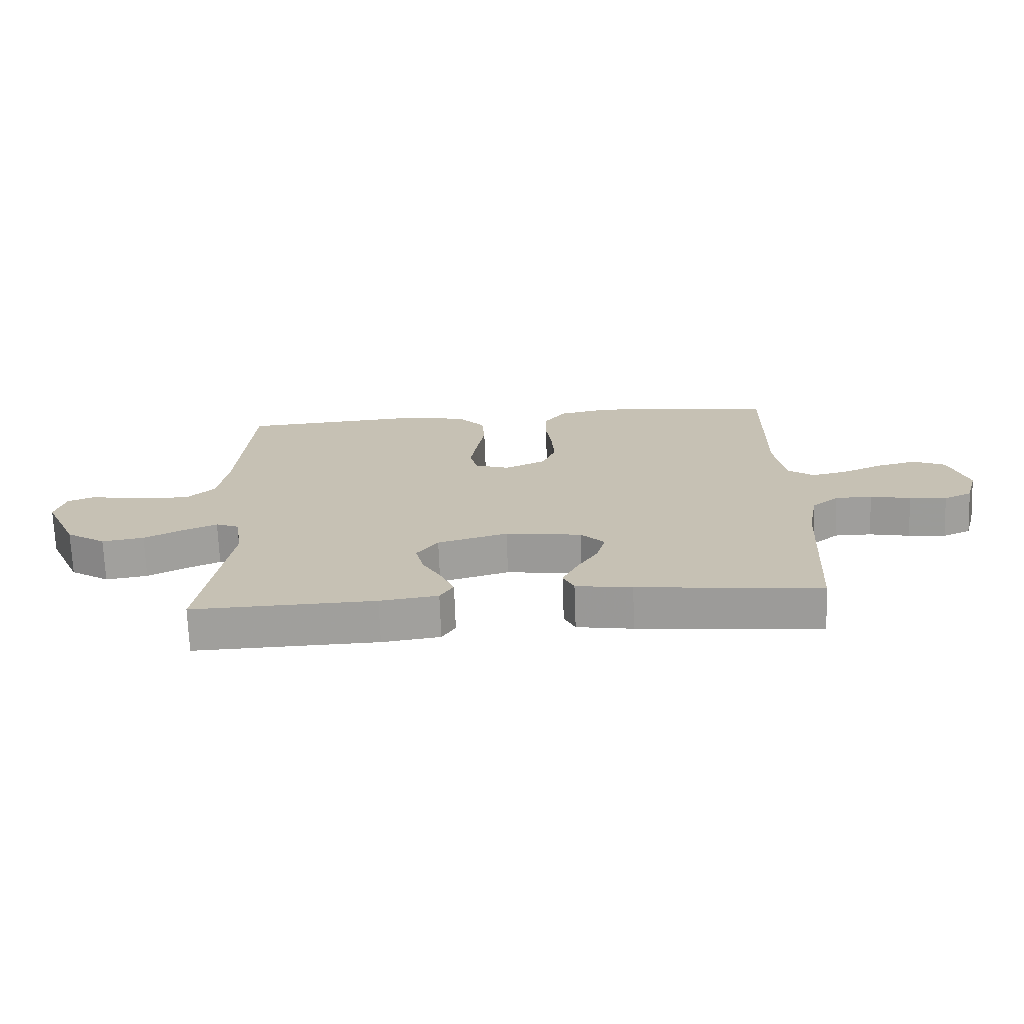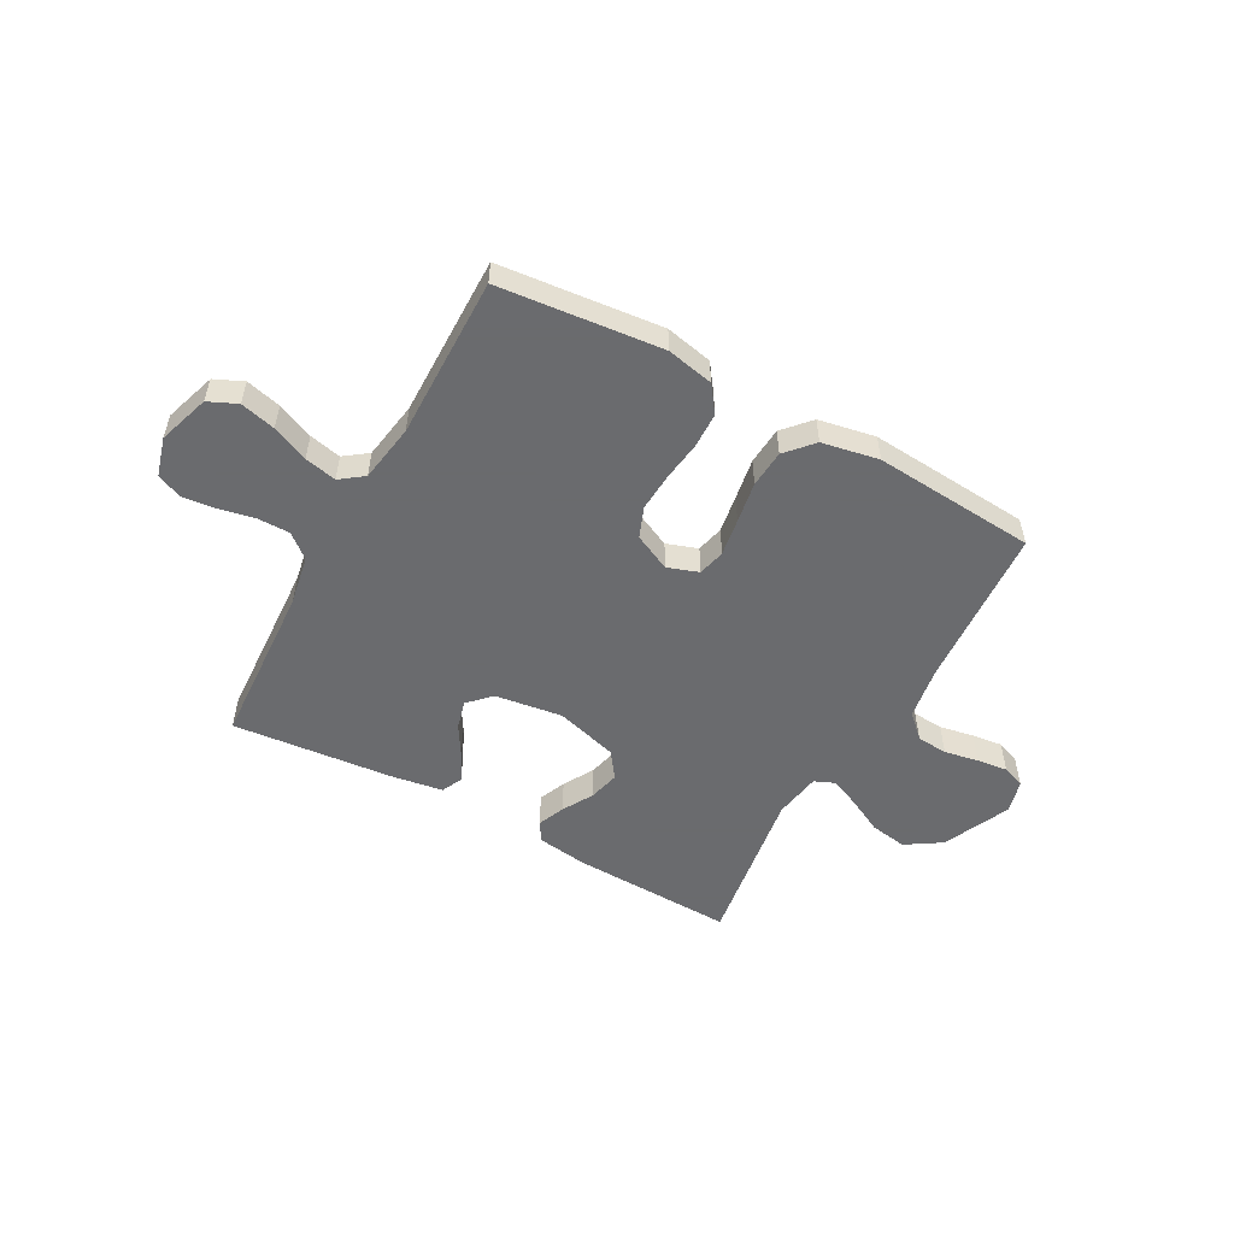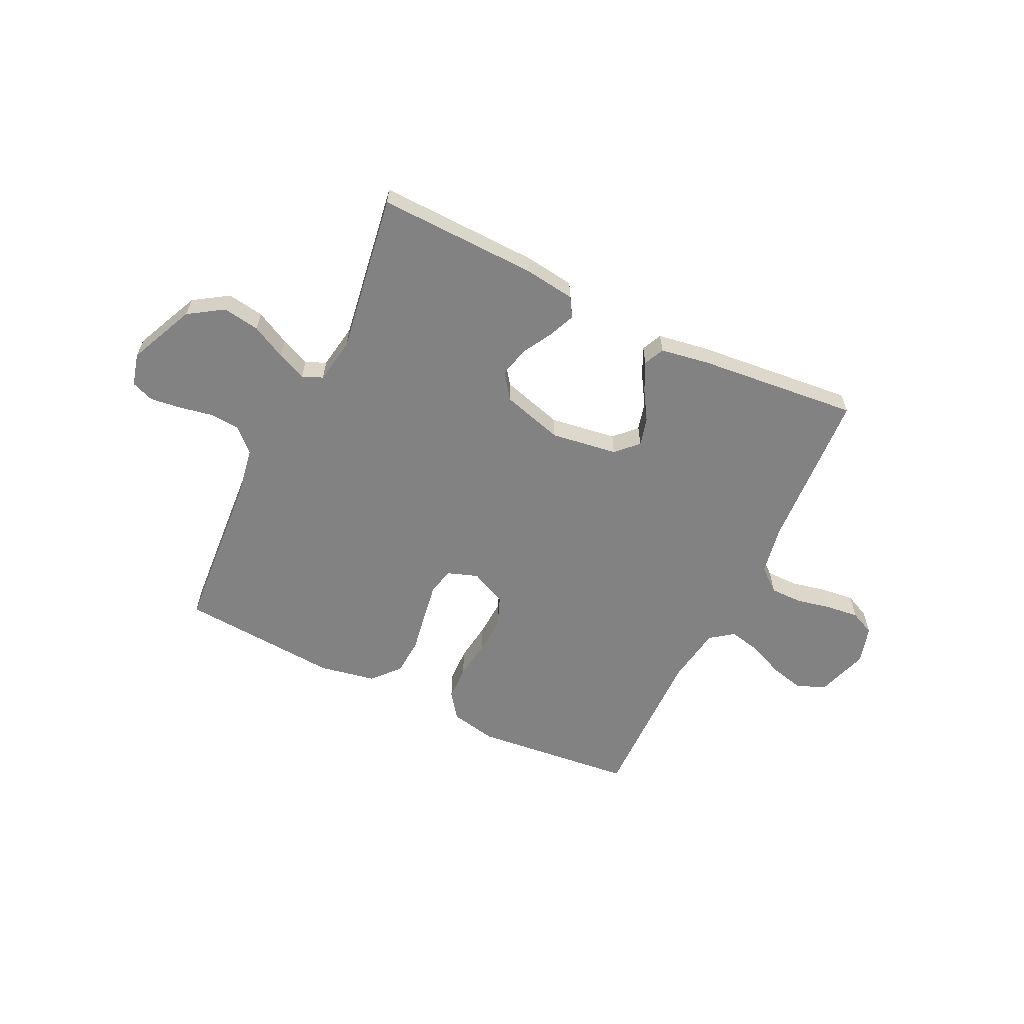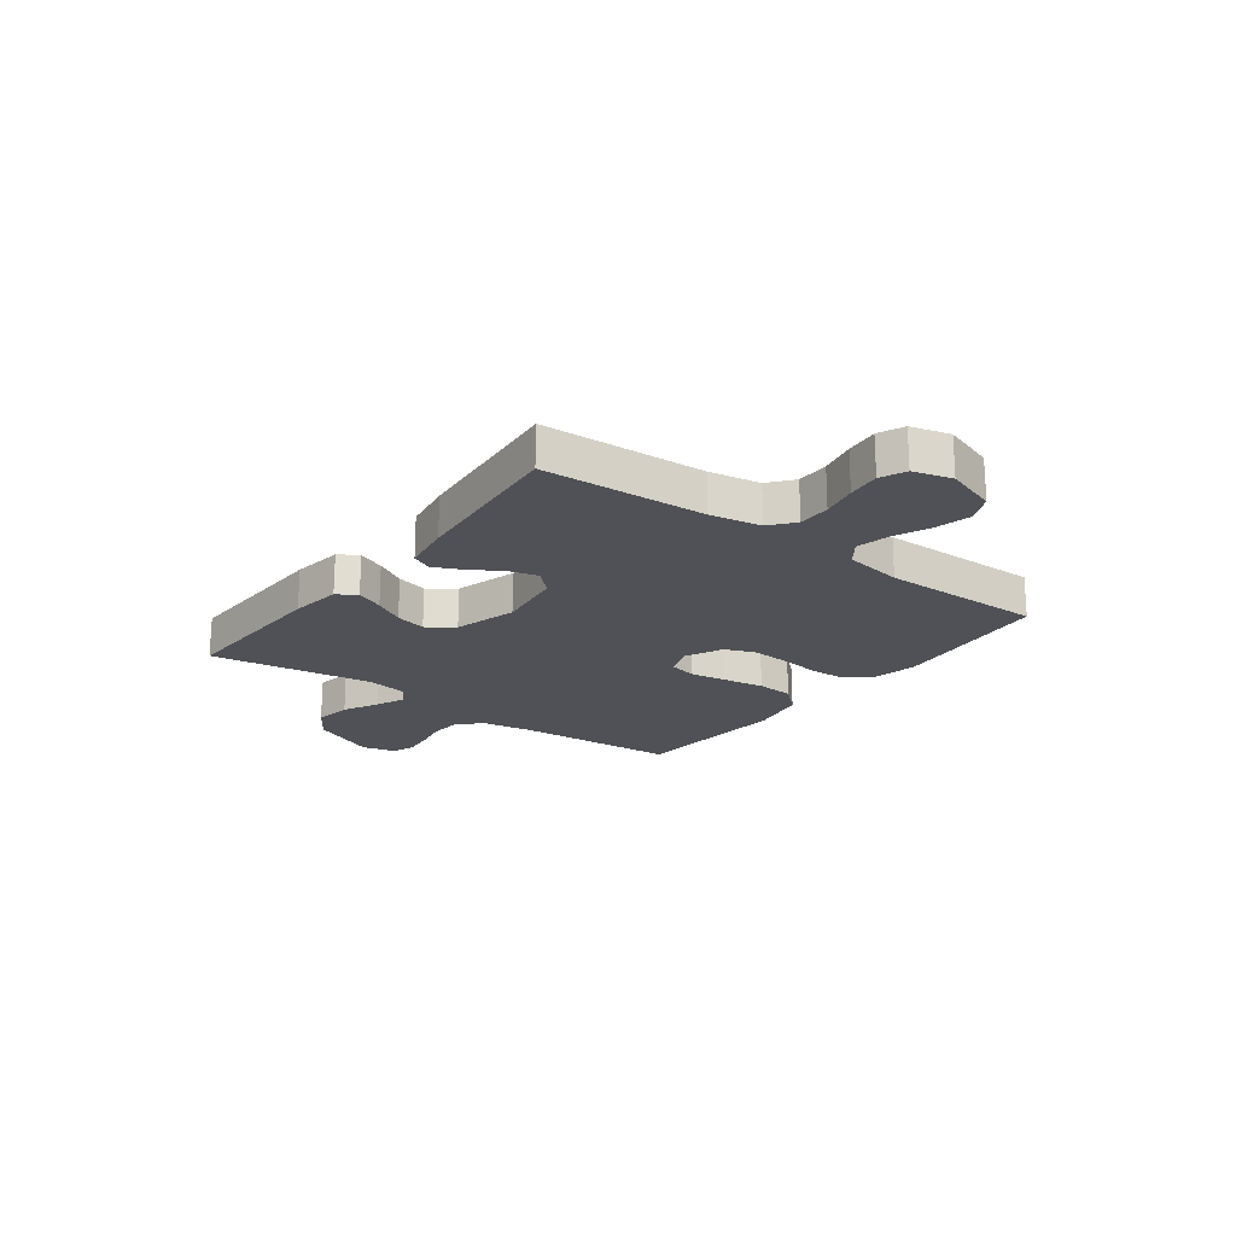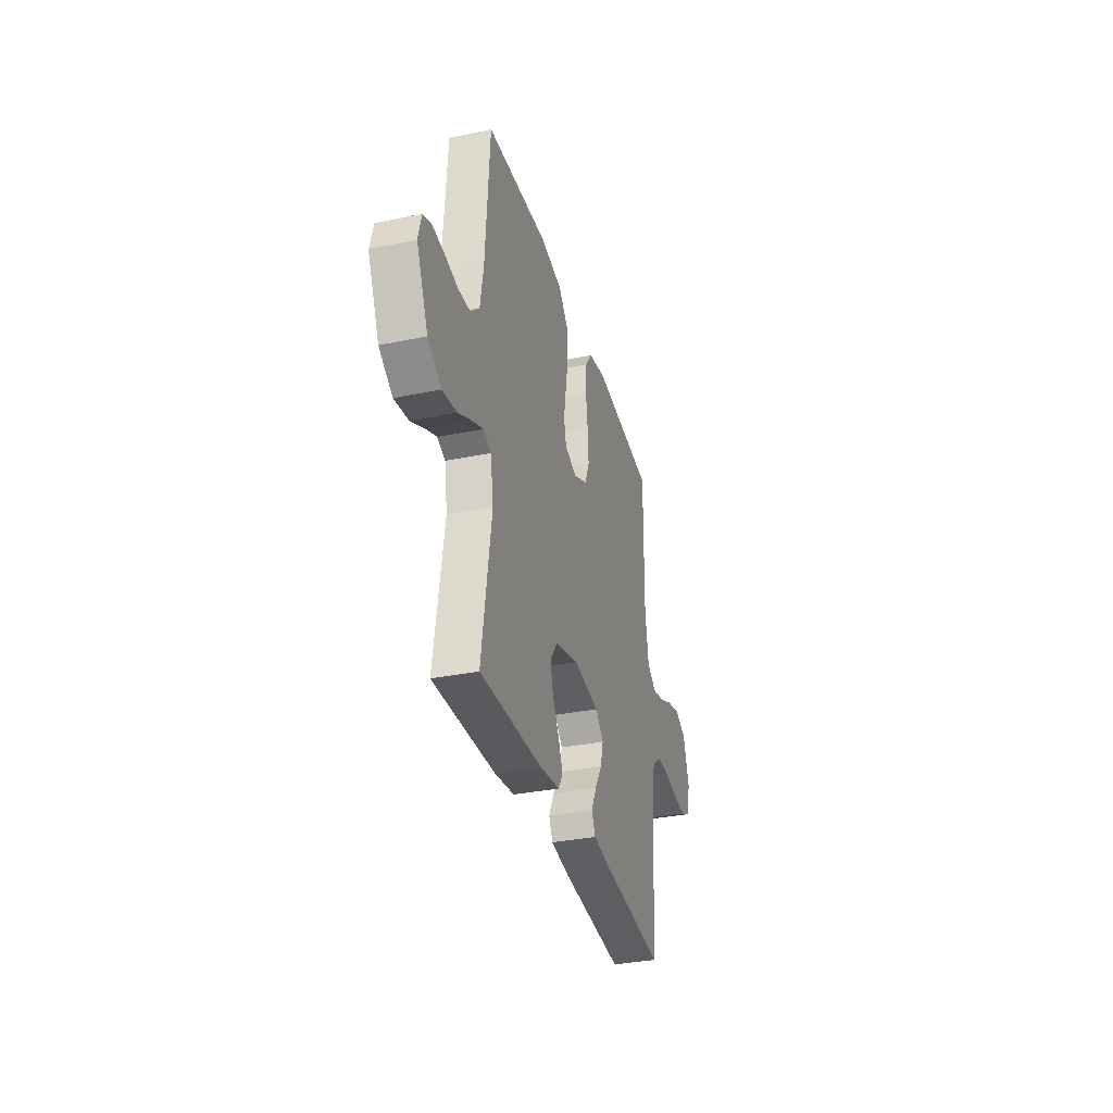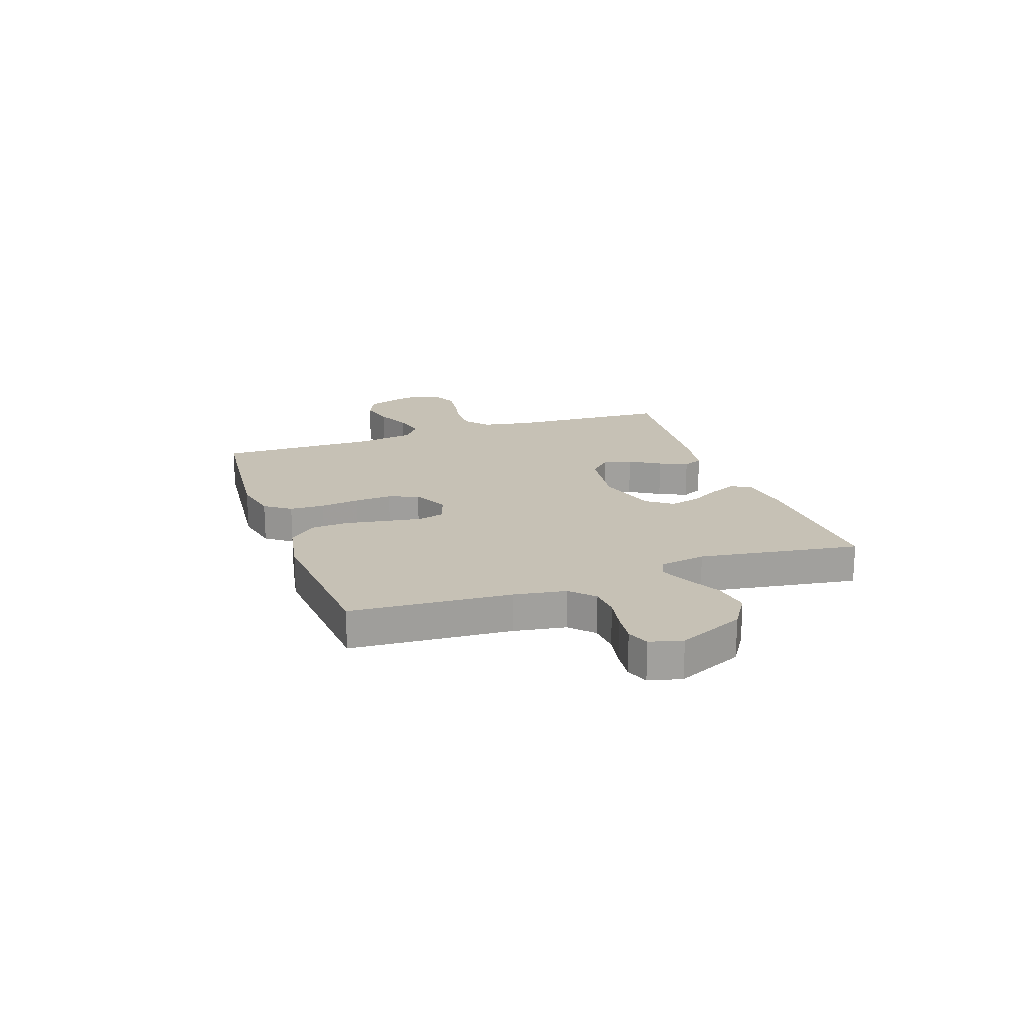
<metadata>
{"format":"obj","ext":"obj","renderer":"f3d","projection":"perspective","resolution":1024,"background":"white","views":[{"elev":-71.0,"azim":-177.9,"up":"+Z"},{"elev":-53.3,"azim":-28.9,"up":"+Y"},{"elev":-60.8,"azim":154.3,"up":"+Y"},{"elev":-20.3,"azim":-126.9,"up":"+Y"},{"elev":-33.5,"azim":105.7,"up":"+Z"},{"elev":18.7,"azim":70.6,"up":"+Y"}]}
</metadata>
<code>
v -0.5 0.07 -0.5
v -0.517 0.07 -0.2
v -0.534 0.07 -0.107
v -0.578 0.07 -0.071
v -0.638 0.07 -0.071
v -0.704 0.07 -0.085
v -0.765 0.07 -0.092
v -0.811 0.07 -0.071
v -0.831 0.07 0
v -0.8 0.07 0.095
v -0.747 0.07 0.119
v -0.682 0.07 0.103
v -0.615 0.07 0.074
v -0.556 0.07 0.061
v -0.513 0.07 0.093
v -0.496 0.07 0.2
v -0.5 0.07 0.5
v -0.2 0.07 0.531
v -0.113 0.07 0.513
v -0.078 0.07 0.465
v -0.076 0.07 0.4
v -0.086 0.07 0.326
v -0.09 0.07 0.256
v -0.068 0.07 0.2
v 0 0.07 0.168
v 0.057 0.07 0.188
v 0.069 0.07 0.238
v 0.058 0.07 0.307
v 0.045 0.07 0.383
v 0.05 0.07 0.452
v 0.095 0.07 0.502
v 0.2 0.07 0.522
v 0.5 0.07 0.5
v 0.521 0.07 0.2
v 0.537 0.07 0.103
v 0.58 0.07 0.062
v 0.637 0.07 0.058
v 0.7 0.07 0.07
v 0.757 0.07 0.077
v 0.799 0.07 0.061
v 0.815 0.07 0
v 0.759 0.07 -0.124
v 0.694 0.07 -0.166
v 0.625 0.07 -0.155
v 0.561 0.07 -0.122
v 0.506 0.07 -0.098
v 0.468 0.07 -0.114
v 0.454 0.07 -0.2
v 0.5 0.07 -0.5
v 0.2 0.07 -0.491
v 0.105 0.07 -0.478
v 0.083 0.07 -0.442
v 0.104 0.07 -0.392
v 0.136 0.07 -0.336
v 0.15 0.07 -0.279
v 0.115 0.07 -0.231
v 0 0.07 -0.198
v -0.125 0.07 -0.216
v -0.164 0.07 -0.256
v -0.15 0.07 -0.309
v -0.115 0.07 -0.366
v -0.09 0.07 -0.418
v -0.108 0.07 -0.456
v -0.2 0.07 -0.471
v -0.5 0 -0.5
v -0.517 0 -0.2
v -0.534 0 -0.107
v -0.578 0 -0.071
v -0.638 0 -0.071
v -0.704 0 -0.085
v -0.765 0 -0.092
v -0.811 0 -0.071
v -0.831 0 0
v -0.8 0 0.095
v -0.747 0 0.119
v -0.682 0 0.103
v -0.615 0 0.074
v -0.556 0 0.061
v -0.513 0 0.093
v -0.496 0 0.2
v -0.5 0 0.5
v -0.2 0 0.531
v -0.113 0 0.513
v -0.078 0 0.465
v -0.076 0 0.4
v -0.086 0 0.326
v -0.09 0 0.256
v -0.068 0 0.2
v 0 0 0.168
v 0.057 0 0.188
v 0.069 0 0.238
v 0.058 0 0.307
v 0.045 0 0.383
v 0.05 0 0.452
v 0.095 0 0.502
v 0.2 0 0.522
v 0.5 0 0.5
v 0.521 0 0.2
v 0.537 0 0.103
v 0.58 0 0.062
v 0.637 0 0.058
v 0.7 0 0.07
v 0.757 0 0.077
v 0.799 0 0.061
v 0.815 0 0
v 0.759 0 -0.124
v 0.694 0 -0.166
v 0.625 0 -0.155
v 0.561 0 -0.122
v 0.506 0 -0.098
v 0.468 0 -0.114
v 0.454 0 -0.2
v 0.5 0 -0.5
v 0.2 0 -0.491
v 0.105 0 -0.478
v 0.083 0 -0.442
v 0.104 0 -0.392
v 0.136 0 -0.336
v 0.15 0 -0.279
v 0.115 0 -0.231
v 0 0 -0.198
v -0.125 0 -0.216
v -0.164 0 -0.256
v -0.15 0 -0.309
v -0.115 0 -0.366
v -0.09 0 -0.418
v -0.108 0 -0.456
v -0.2 0 -0.471
f 63 64 1 2
f 60 61 62 63
f 60 63 2 3
f 59 60 3 4
f 58 59 4
f 57 58 4
f 51 52 53 54
f 51 54 55
f 48 49 50 51
f 47 48 51 55
f 42 43 44 45
f 42 45 46
f 41 42 46
f 40 41 46
f 37 38 39 40
f 37 40 46 47
f 31 32 33 34
f 31 34 35
f 28 29 30 31
f 27 28 31 35
f 26 27 35 36
f 19 20 21 22
f 19 22 23
f 16 17 18 19
f 15 16 19 23
f 14 15 23 24
f 10 11 12 13
f 10 13 14
f 9 10 14
f 8 9 14
f 5 6 7 8
f 5 8 14 24
f 37 47 55 56
f 36 37 56 57
f 25 26 36 57
f 4 5 24 25
f 4 25 57
f 66 65 128 127
f 127 126 125 124
f 67 66 127 124
f 68 67 124 123
f 68 123 122
f 68 122 121
f 118 117 116 115
f 119 118 115
f 115 114 113 112
f 119 115 112 111
f 109 108 107 106
f 110 109 106
f 110 106 105
f 110 105 104
f 104 103 102 101
f 111 110 104 101
f 98 97 96 95
f 99 98 95
f 95 94 93 92
f 99 95 92 91
f 100 99 91 90
f 86 85 84 83
f 87 86 83
f 83 82 81 80
f 87 83 80 79
f 88 87 79 78
f 77 76 75 74
f 78 77 74
f 78 74 73
f 78 73 72
f 72 71 70 69
f 88 78 72 69
f 120 119 111 101
f 121 120 101 100
f 121 100 90 89
f 89 88 69 68
f 121 89 68
f 1 65 66 2
f 2 66 67 3
f 3 67 68 4
f 4 68 69 5
f 5 69 70 6
f 6 70 71 7
f 7 71 72 8
f 8 72 73 9
f 9 73 74 10
f 10 74 75 11
f 11 75 76 12
f 12 76 77 13
f 13 77 78 14
f 14 78 79 15
f 15 79 80 16
f 16 80 81 17
f 17 81 82 18
f 18 82 83 19
f 19 83 84 20
f 20 84 85 21
f 21 85 86 22
f 22 86 87 23
f 23 87 88 24
f 24 88 89 25
f 25 89 90 26
f 26 90 91 27
f 27 91 92 28
f 28 92 93 29
f 29 93 94 30
f 30 94 95 31
f 31 95 96 32
f 32 96 97 33
f 33 97 98 34
f 34 98 99 35
f 35 99 100 36
f 36 100 101 37
f 37 101 102 38
f 38 102 103 39
f 39 103 104 40
f 40 104 105 41
f 41 105 106 42
f 42 106 107 43
f 43 107 108 44
f 44 108 109 45
f 45 109 110 46
f 46 110 111 47
f 47 111 112 48
f 48 112 113 49
f 49 113 114 50
f 50 114 115 51
f 51 115 116 52
f 52 116 117 53
f 53 117 118 54
f 54 118 119 55
f 55 119 120 56
f 56 120 121 57
f 57 121 122 58
f 58 122 123 59
f 59 123 124 60
f 60 124 125 61
f 61 125 126 62
f 62 126 127 63
f 63 127 128 64
f 64 128 65 1

</code>
